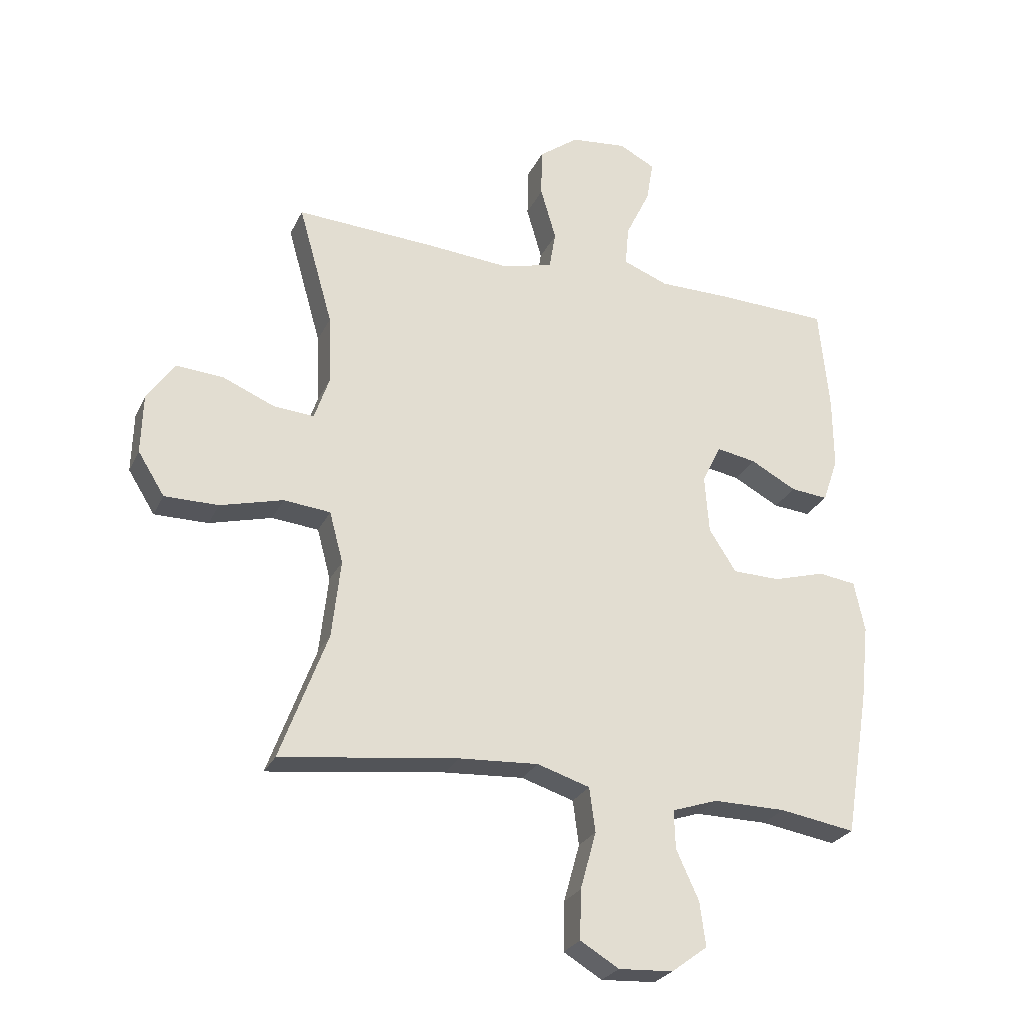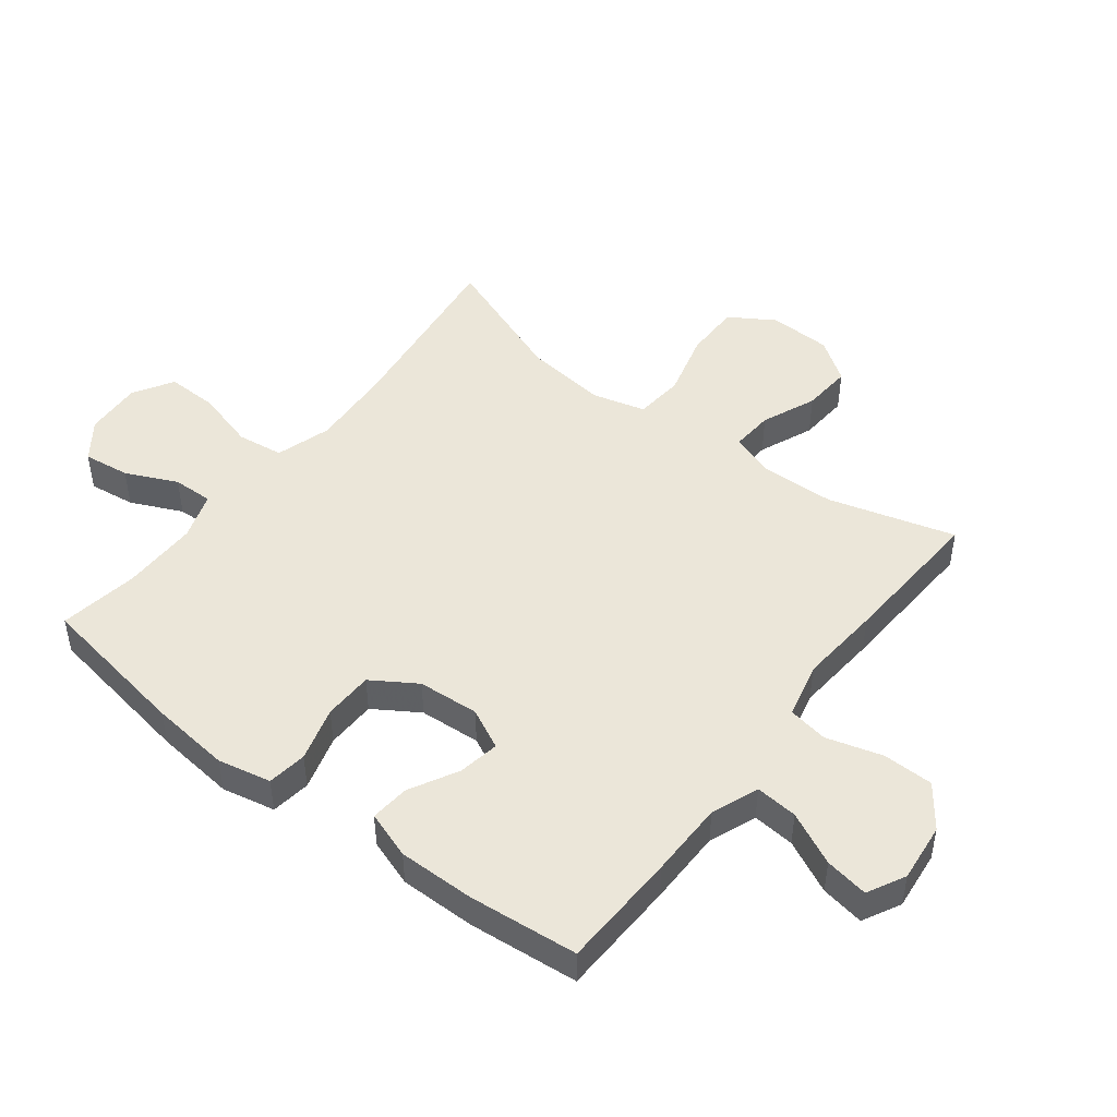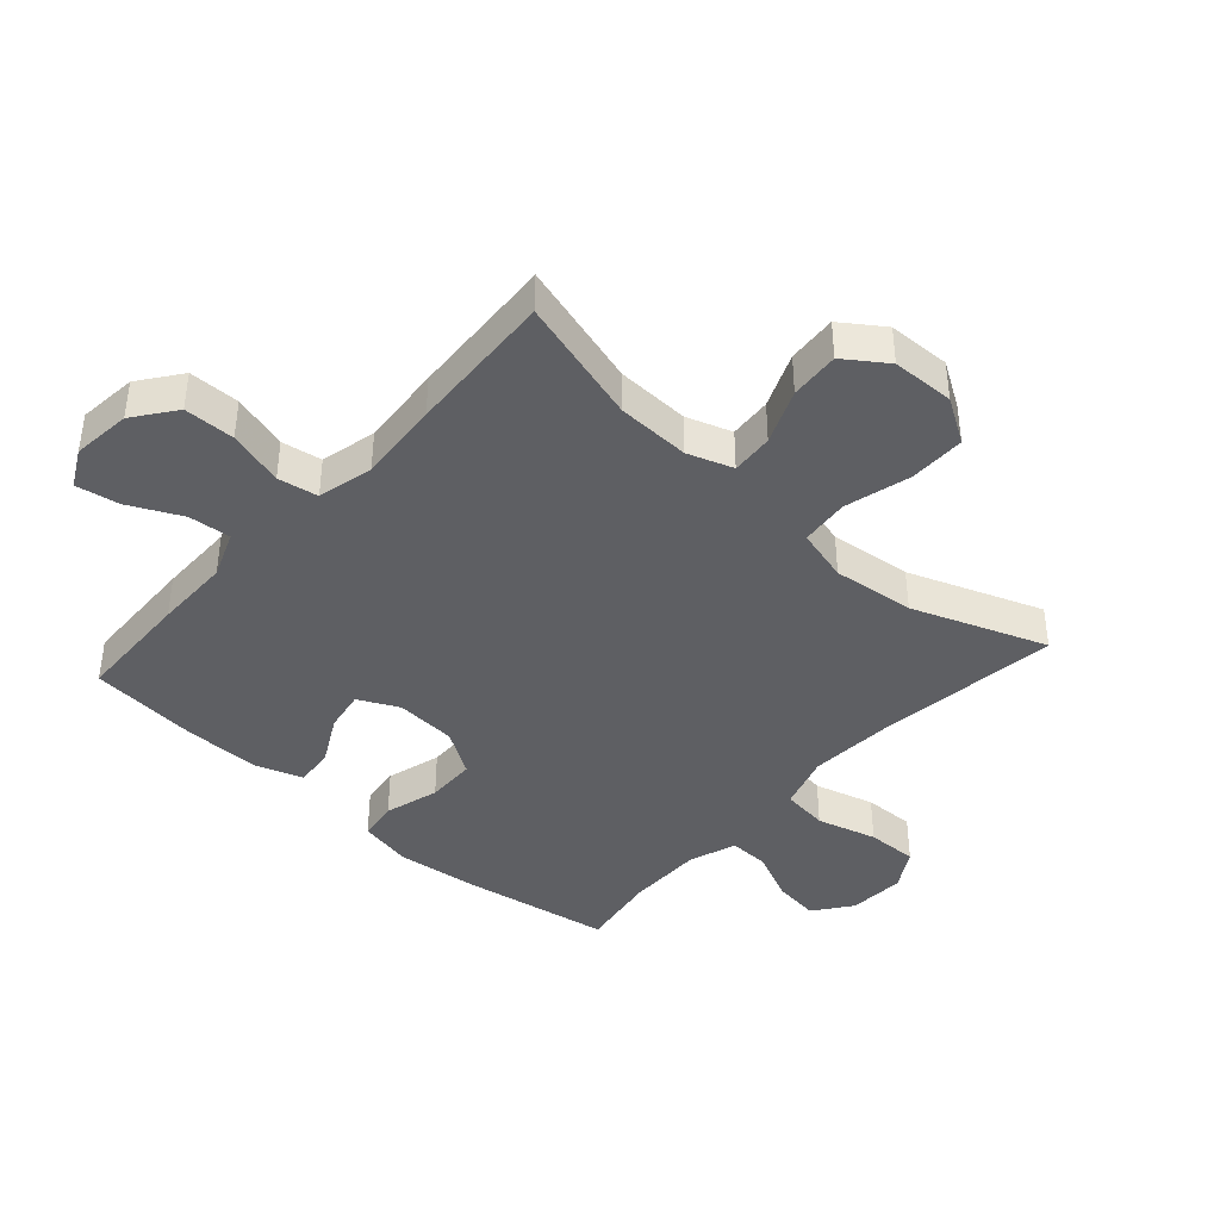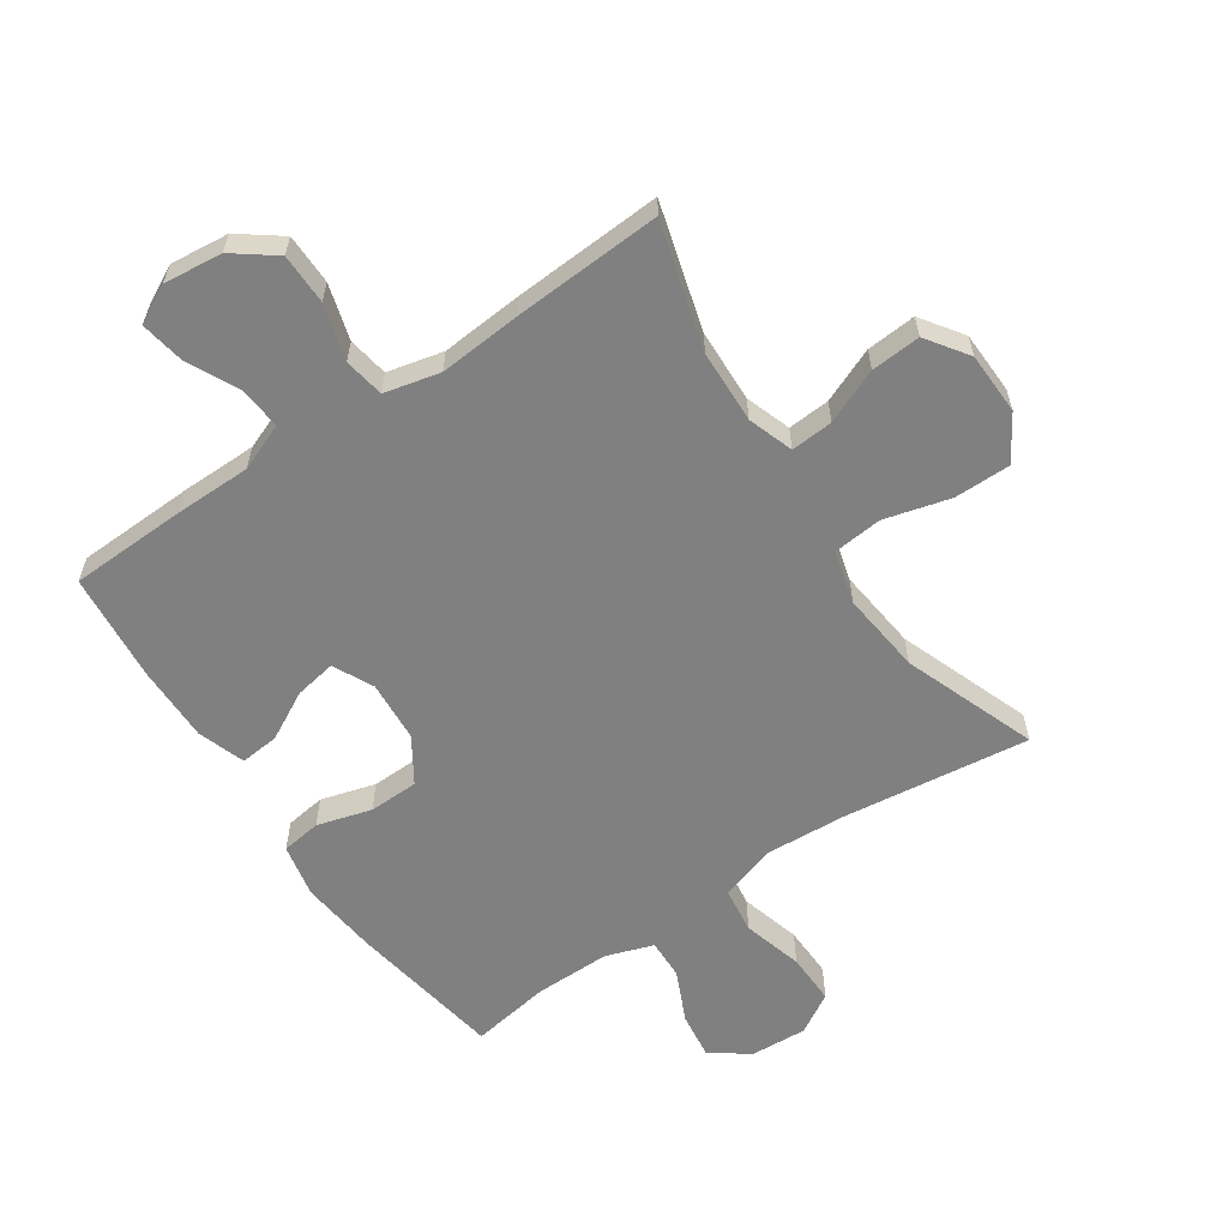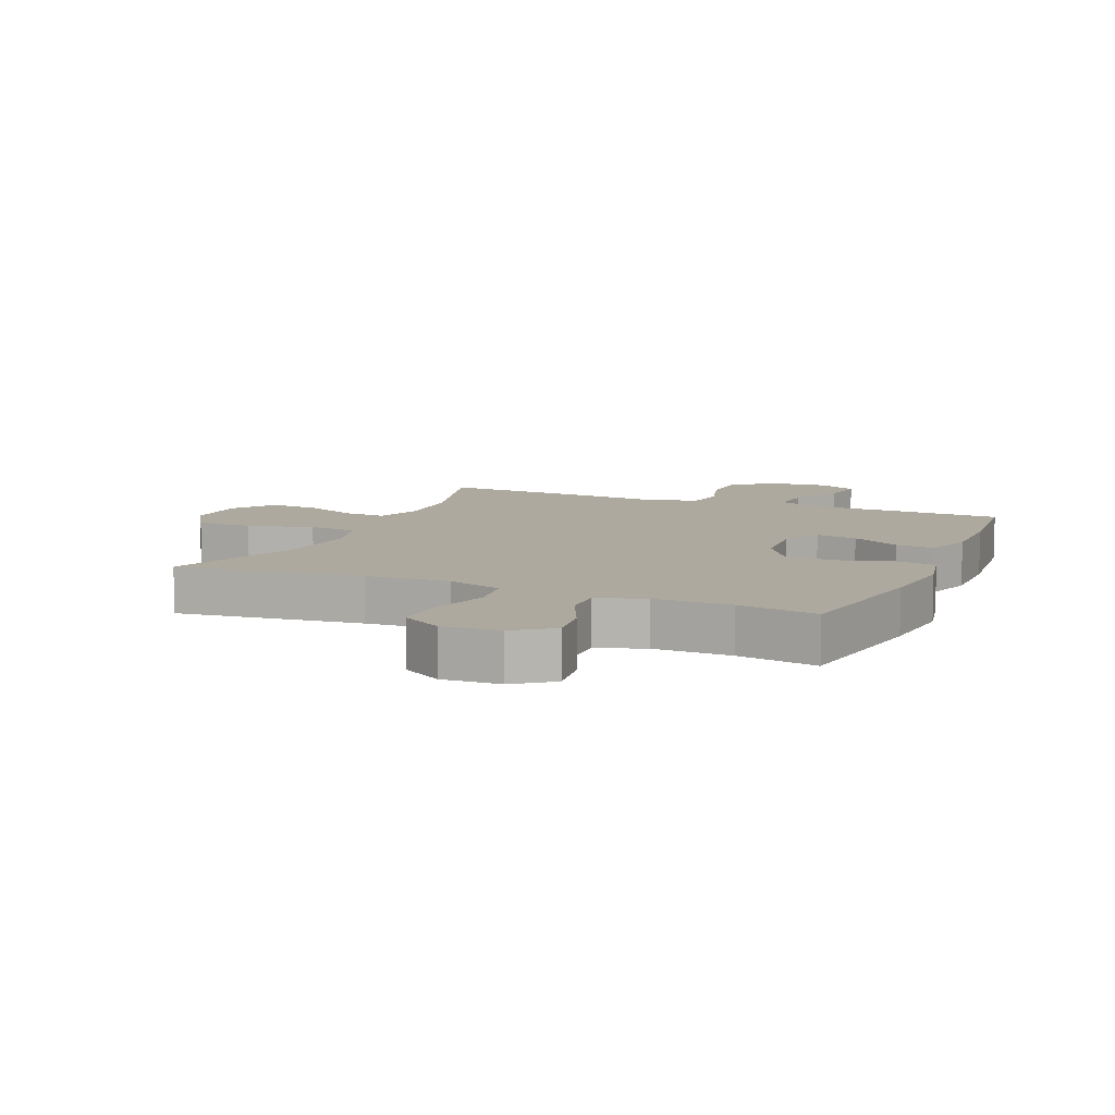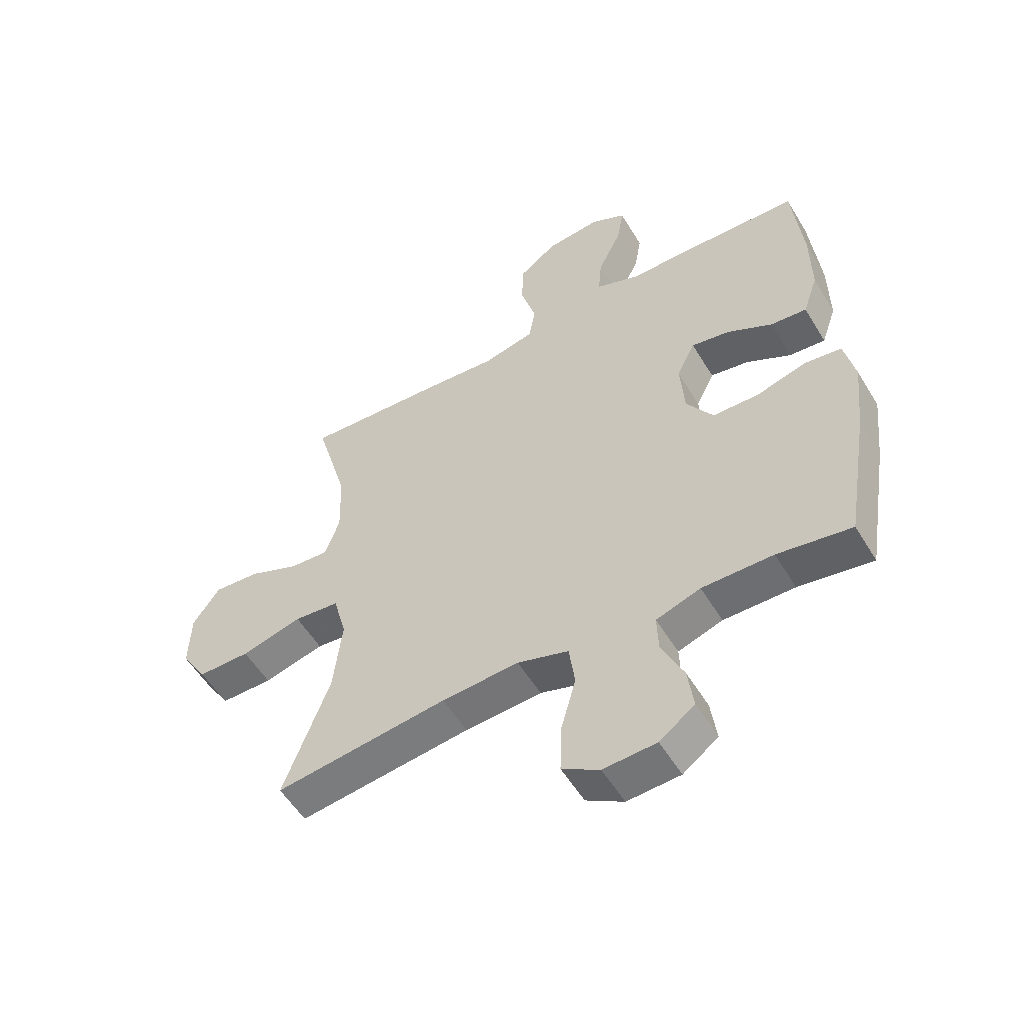
<metadata>
{"format":"obj","ext":"obj","renderer":"f3d","projection":"perspective","resolution":1024,"background":"white","views":[{"elev":-26.3,"azim":159.1,"up":"+Z"},{"elev":47.6,"azim":-52.4,"up":"+Y"},{"elev":-40.8,"azim":48.1,"up":"+Y"},{"elev":-60.1,"azim":34.0,"up":"+Y"},{"elev":9.0,"azim":-156.9,"up":"+Y"},{"elev":-54.6,"azim":-149.3,"up":"+Z"}]}
</metadata>
<code>
v 0.5 0.07 0.5
v 0.442 0.07 0.296
v 0.438 0.07 0.178
v 0.463 0.07 0.105
v 0.531 0.07 0.11
v 0.619 0.07 0.147
v 0.699 0.07 0.153
v 0.746 0.07 0.086
v 0.749 0.07 -0.015
v 0.704 0.07 -0.087
v 0.613 0.07 -0.087
v 0.507 0.07 -0.059
v 0.428 0.07 -0.067
v 0.405 0.07 -0.153
v 0.42 0.07 -0.285
v 0.5 0.07 -0.5
v 0.2 0.07 -0.463
v 0.066 0.07 -0.455
v -0.023 0.07 -0.483
v -0.033 0.07 -0.558
v -0.006 0.07 -0.655
v -0.004 0.07 -0.738
v -0.069 0.07 -0.777
v -0.161 0.07 -0.772
v -0.222 0.07 -0.727
v -0.212 0.07 -0.652
v -0.174 0.07 -0.569
v -0.172 0.07 -0.504
v -0.249 0.07 -0.478
v -0.372 0.07 -0.479
v -0.5 0.07 -0.5
v -0.541 0.07 -0.253
v -0.555 0.07 -0.124
v -0.537 0.07 -0.038
v -0.473 0.07 -0.029
v -0.385 0.07 -0.054
v -0.305 0.07 -0.052
v -0.259 0.07 0.02
v -0.252 0.07 0.119
v -0.284 0.07 0.184
v -0.351 0.07 0.172
v -0.429 0.07 0.13
v -0.492 0.07 0.124
v -0.518 0.07 0.2
v -0.517 0.07 0.323
v -0.5 0.07 0.5
v -0.31 0.07 0.507
v -0.188 0.07 0.508
v -0.112 0.07 0.538
v -0.118 0.07 0.606
v -0.159 0.07 0.691
v -0.171 0.07 0.761
v -0.11 0.07 0.793
v -0.015 0.07 0.783
v 0.052 0.07 0.733
v 0.053 0.07 0.651
v 0.027 0.07 0.561
v 0.038 0.07 0.496
v 0.128 0.07 0.475
v 0.261 0.07 0.486
v 0.5 0 0.5
v 0.442 0 0.296
v 0.438 0 0.178
v 0.463 0 0.105
v 0.531 0 0.11
v 0.619 0 0.147
v 0.699 0 0.153
v 0.746 0 0.086
v 0.749 0 -0.015
v 0.704 0 -0.087
v 0.613 0 -0.087
v 0.507 0 -0.059
v 0.428 0 -0.067
v 0.405 0 -0.153
v 0.42 0 -0.285
v 0.5 0 -0.5
v 0.2 0 -0.463
v 0.066 0 -0.455
v -0.023 0 -0.483
v -0.033 0 -0.558
v -0.006 0 -0.655
v -0.004 0 -0.738
v -0.069 0 -0.777
v -0.161 0 -0.772
v -0.222 0 -0.727
v -0.212 0 -0.652
v -0.174 0 -0.569
v -0.172 0 -0.504
v -0.249 0 -0.478
v -0.372 0 -0.479
v -0.5 0 -0.5
v -0.541 0 -0.253
v -0.555 0 -0.124
v -0.537 0 -0.038
v -0.473 0 -0.029
v -0.385 0 -0.054
v -0.305 0 -0.052
v -0.259 0 0.02
v -0.252 0 0.119
v -0.284 0 0.184
v -0.351 0 0.172
v -0.429 0 0.13
v -0.492 0 0.124
v -0.518 0 0.2
v -0.517 0 0.323
v -0.5 0 0.5
v -0.31 0 0.507
v -0.188 0 0.508
v -0.112 0 0.538
v -0.118 0 0.606
v -0.159 0 0.691
v -0.171 0 0.761
v -0.11 0 0.793
v -0.015 0 0.783
v 0.052 0 0.733
v 0.053 0 0.651
v 0.027 0 0.561
v 0.038 0 0.496
v 0.128 0 0.475
v 0.261 0 0.486
f 59 60 1 2
f 58 59 2 3
f 55 56 57
f 54 55 57
f 53 54 57
f 52 53 57
f 51 52 57
f 50 51 57
f 49 50 57 58
f 58 3 4
f 49 58 4
f 48 49 4
f 46 47 48
f 45 46 48
f 44 45 48
f 43 44 48
f 42 43 48
f 41 42 48
f 40 41 48
f 39 40 48 4
f 34 35 36
f 33 34 36
f 32 33 36
f 31 32 36
f 30 31 36
f 29 30 36 37
f 28 29 37 38
f 25 26 27
f 24 25 27
f 23 24 27
f 22 23 27
f 21 22 27
f 20 21 27
f 19 20 27 28
f 38 39 4
f 28 38 4
f 19 28 4
f 18 19 4
f 10 11 12
f 9 10 12
f 8 9 12
f 7 8 12
f 6 7 12
f 5 6 12
f 5 12 13
f 4 5 13
f 4 13 14
f 18 4 14
f 17 18 14
f 17 14 15
f 15 16 17
f 62 61 120 119
f 63 62 119 118
f 117 116 115
f 117 115 114
f 117 114 113
f 117 113 112
f 117 112 111
f 117 111 110
f 118 117 110 109
f 64 63 118
f 64 118 109
f 64 109 108
f 108 107 106
f 108 106 105
f 108 105 104
f 108 104 103
f 108 103 102
f 108 102 101
f 108 101 100
f 64 108 100 99
f 96 95 94
f 96 94 93
f 96 93 92
f 96 92 91
f 96 91 90
f 97 96 90 89
f 98 97 89 88
f 87 86 85
f 87 85 84
f 87 84 83
f 87 83 82
f 87 82 81
f 87 81 80
f 88 87 80 79
f 64 99 98
f 64 98 88
f 64 88 79
f 64 79 78
f 72 71 70
f 72 70 69
f 72 69 68
f 72 68 67
f 72 67 66
f 72 66 65
f 73 72 65
f 73 65 64
f 74 73 64
f 74 64 78
f 74 78 77
f 75 74 77
f 77 76 75
f 1 61 62 2
f 2 62 63 3
f 3 63 64 4
f 4 64 65 5
f 5 65 66 6
f 6 66 67 7
f 7 67 68 8
f 8 68 69 9
f 9 69 70 10
f 10 70 71 11
f 11 71 72 12
f 12 72 73 13
f 13 73 74 14
f 14 74 75 15
f 15 75 76 16
f 16 76 77 17
f 17 77 78 18
f 18 78 79 19
f 19 79 80 20
f 20 80 81 21
f 21 81 82 22
f 22 82 83 23
f 23 83 84 24
f 24 84 85 25
f 25 85 86 26
f 26 86 87 27
f 27 87 88 28
f 28 88 89 29
f 29 89 90 30
f 30 90 91 31
f 31 91 92 32
f 32 92 93 33
f 33 93 94 34
f 34 94 95 35
f 35 95 96 36
f 36 96 97 37
f 37 97 98 38
f 38 98 99 39
f 39 99 100 40
f 40 100 101 41
f 41 101 102 42
f 42 102 103 43
f 43 103 104 44
f 44 104 105 45
f 45 105 106 46
f 46 106 107 47
f 47 107 108 48
f 48 108 109 49
f 49 109 110 50
f 50 110 111 51
f 51 111 112 52
f 52 112 113 53
f 53 113 114 54
f 54 114 115 55
f 55 115 116 56
f 56 116 117 57
f 57 117 118 58
f 58 118 119 59
f 59 119 120 60
f 60 120 61 1

</code>
